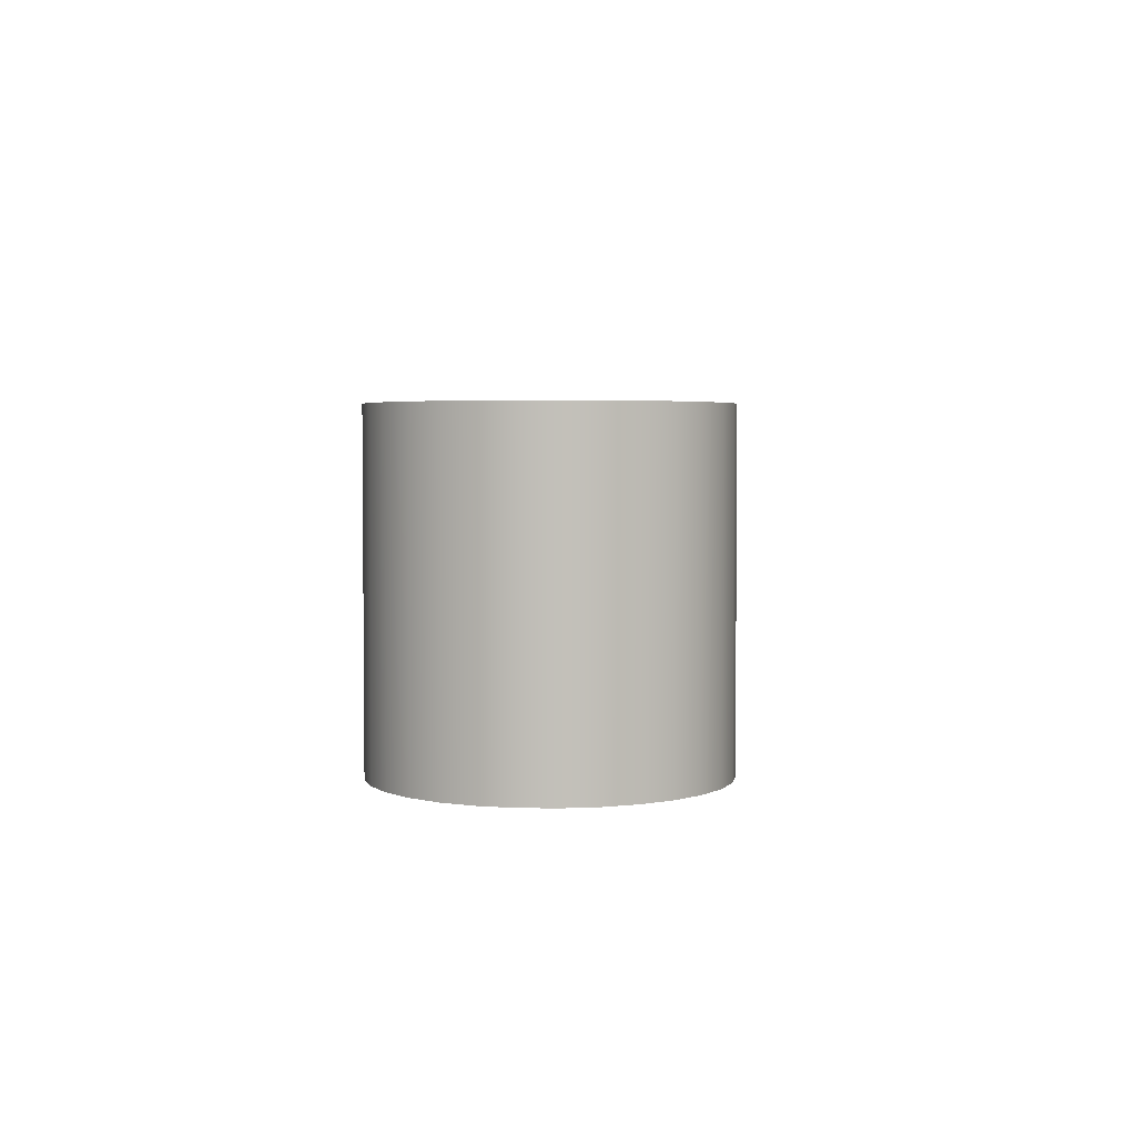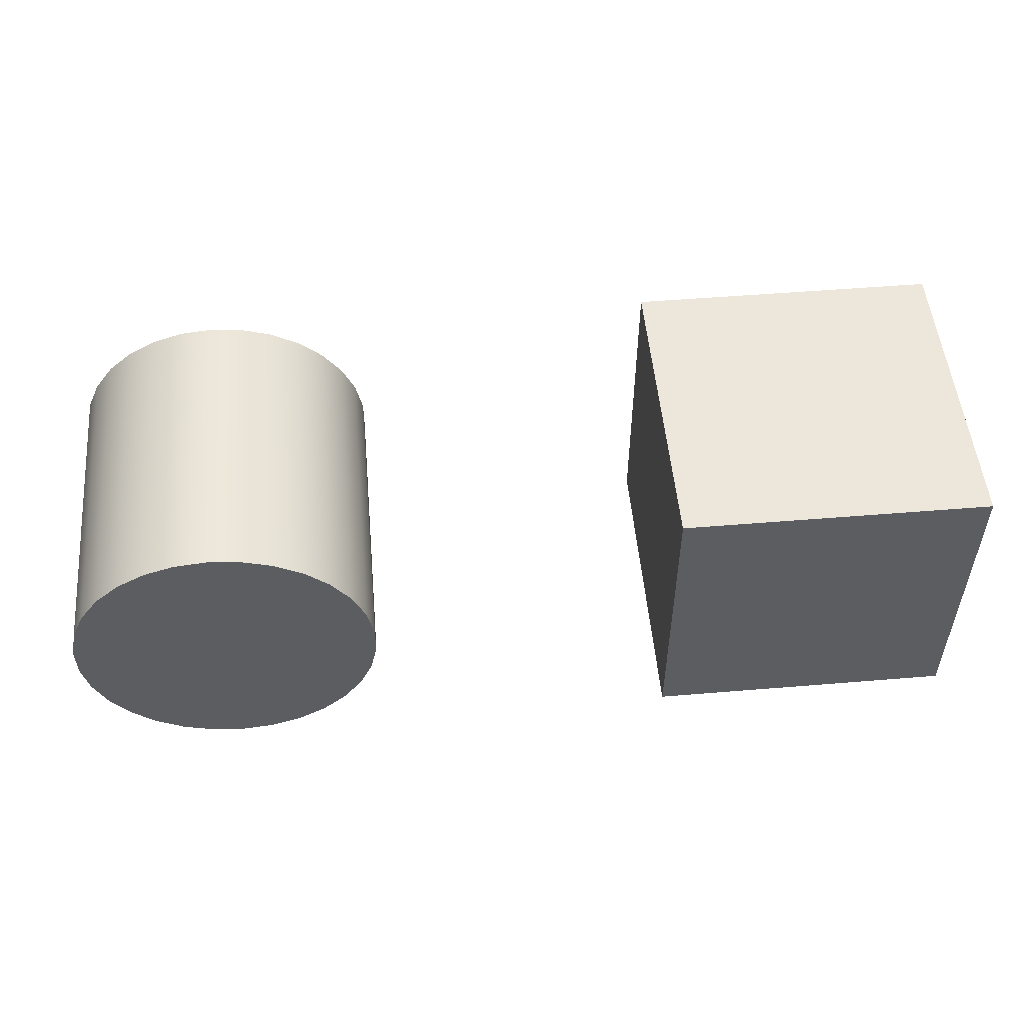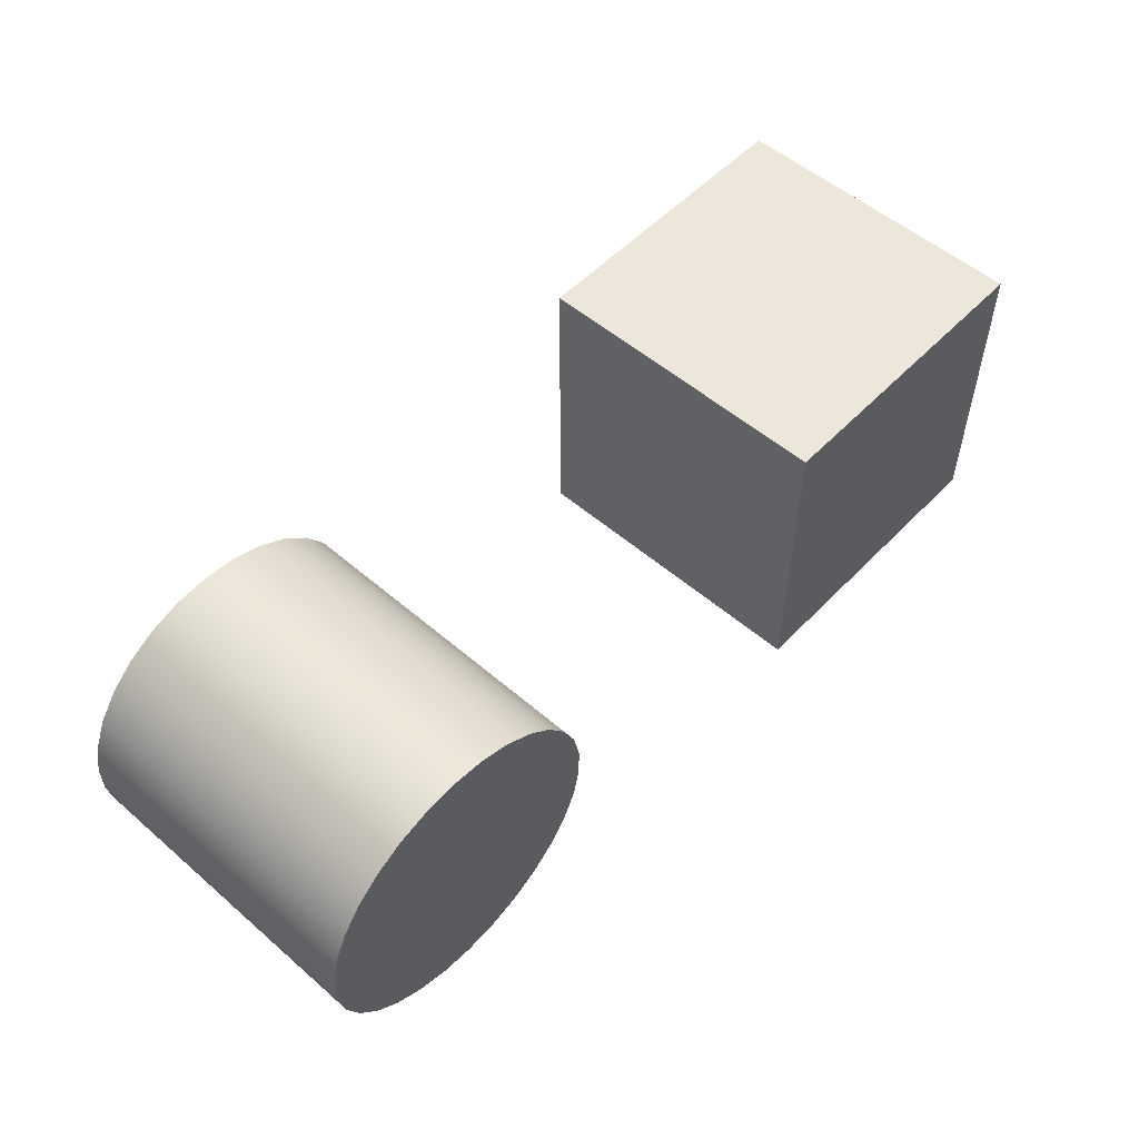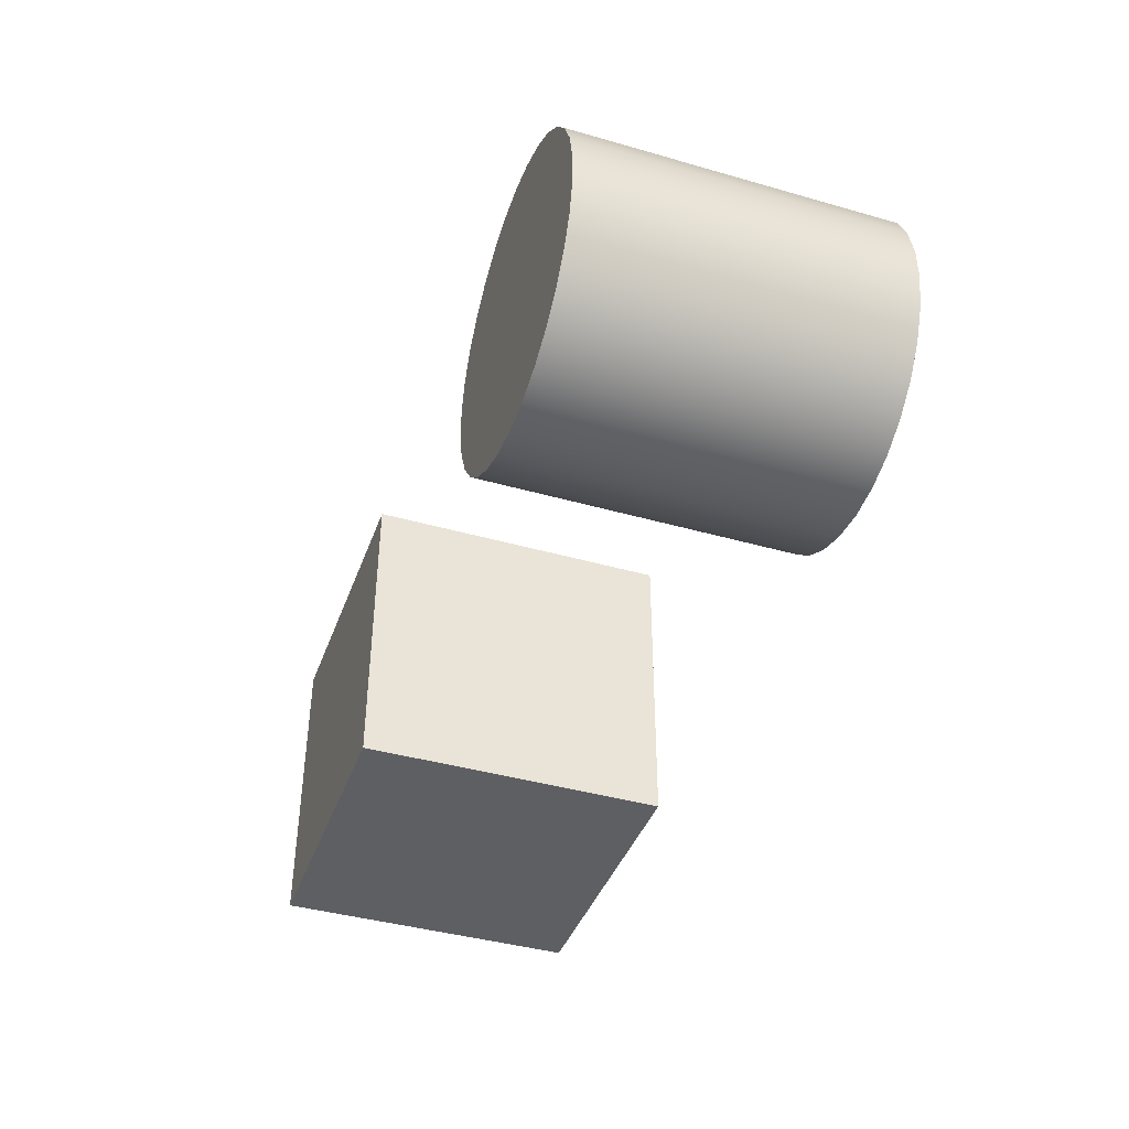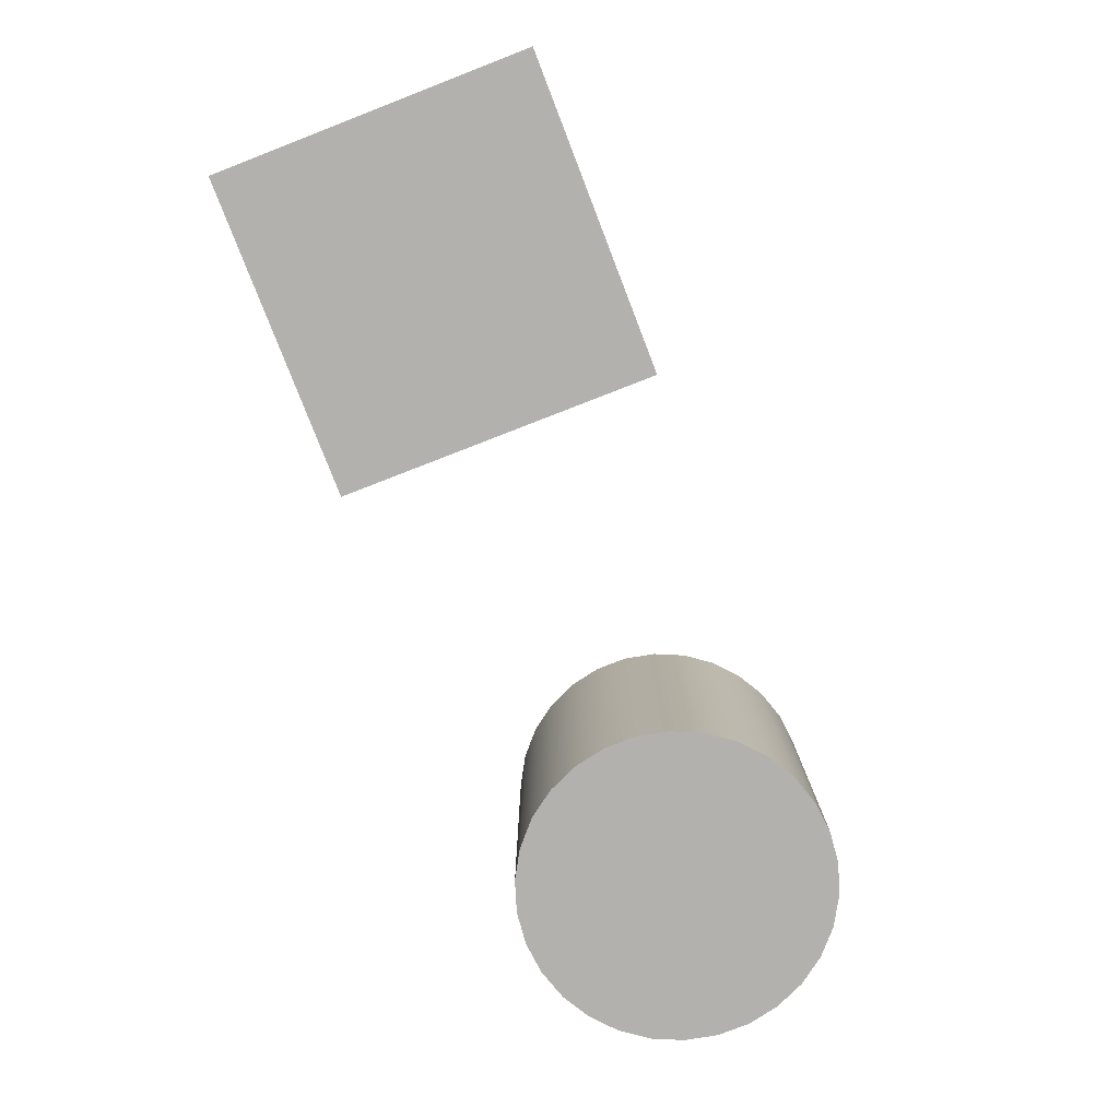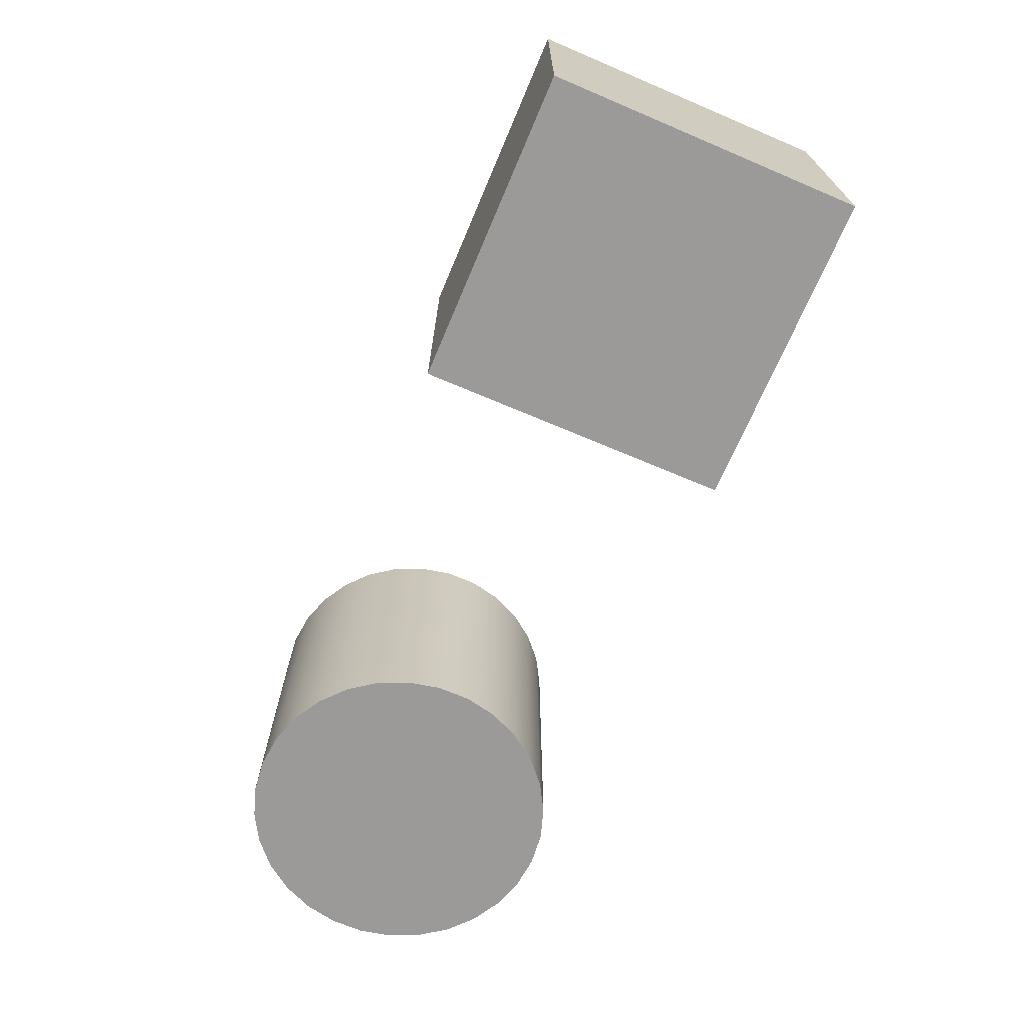
<metadata>
{"format":"obj","ext":"obj","renderer":"f3d","projection":"perspective","resolution":1024,"background":"white","views":[{"elev":3.5,"azim":92.8,"up":"+Y"},{"elev":52.2,"azim":174.9,"up":"+Z"},{"elev":53.8,"azim":132.5,"up":"+Z"},{"elev":-41.0,"azim":70.8,"up":"+Z"},{"elev":-79.2,"azim":-68.8,"up":"+Y"},{"elev":-69.3,"azim":-113.0,"up":"+Y"}]}
</metadata>
<code>
o
v -250 -50 0
v -150 -50 0
v -150 50 0
f 1 2 3
o
v 50 50 50
v 50 50 -50
v 50 -50 50
v 50 -50 -50
v -50 50 -50
v -50 50 50
v -50 -50 -50
v -50 -50 50
v -50 50 -50
v 50 50 -50
v -50 50 50
v 50 50 50
v -50 -50 50
v 50 -50 50
v -50 -50 -50
v 50 -50 -50
v -50 50 50
v 50 50 50
v -50 -50 50
v 50 -50 50
v 50 50 -50
v -50 50 -50
v 50 -50 -50
v -50 -50 -50
f 4 6 5
f 6 7 5
f 8 10 9
f 10 11 9
f 12 14 13
f 14 15 13
f 16 18 17
f 18 19 17
f 20 22 21
f 22 23 21
f 24 26 25
f 26 27 25
o
v 200 50 50
v 210.4 50 48.91
v 220.3 50 45.68
v 229.4 50 40.45
v 237.2 50 33.46
v 243.3 50 25
v 247.6 50 15.45
v 249.7 50 5.226
v 249.7 50 -5.226
v 247.6 50 -15.45
v 243.3 50 -25
v 237.2 50 -33.46
v 229.4 50 -40.45
v 220.3 50 -45.68
v 210.4 50 -48.91
v 200 50 -50
v 189.6 50 -48.91
v 179.7 50 -45.68
v 170.6 50 -40.45
v 162.8 50 -33.46
v 156.7 50 -25
v 152.4 50 -15.45
v 150.3 50 -5.226
v 150.3 50 5.226
v 152.4 50 15.45
v 156.7 50 25
v 162.8 50 33.46
v 170.6 50 40.45
v 179.7 50 45.68
v 189.6 50 48.91
v 200 50 50
v 200 -50 50
v 210.4 -50 48.91
v 220.3 -50 45.68
v 229.4 -50 40.45
v 237.2 -50 33.46
v 243.3 -50 25
v 247.6 -50 15.45
v 249.7 -50 5.226
v 249.7 -50 -5.226
v 247.6 -50 -15.45
v 243.3 -50 -25
v 237.2 -50 -33.46
v 229.4 -50 -40.45
v 220.3 -50 -45.68
v 210.4 -50 -48.91
v 200 -50 -50
v 189.6 -50 -48.91
v 179.7 -50 -45.68
v 170.6 -50 -40.45
v 162.8 -50 -33.46
v 156.7 -50 -25
v 152.4 -50 -15.45
v 150.3 -50 -5.226
v 150.3 -50 5.226
v 152.4 -50 15.45
v 156.7 -50 25
v 162.8 -50 33.46
v 170.6 -50 40.45
v 179.7 -50 45.68
v 189.6 -50 48.91
v 200 -50 50
v 200 50 0
v 200 50 0
v 200 50 0
v 200 50 0
v 200 50 0
v 200 50 0
v 200 50 0
v 200 50 0
v 200 50 0
v 200 50 0
v 200 50 0
v 200 50 0
v 200 50 0
v 200 50 0
v 200 50 0
v 200 50 0
v 200 50 0
v 200 50 0
v 200 50 0
v 200 50 0
v 200 50 0
v 200 50 0
v 200 50 0
v 200 50 0
v 200 50 0
v 200 50 0
v 200 50 0
v 200 50 0
v 200 50 0
v 200 50 0
v 200 50 50
v 210.4 50 48.91
v 220.3 50 45.68
v 229.4 50 40.45
v 237.2 50 33.46
v 243.3 50 25
v 247.6 50 15.45
v 249.7 50 5.226
v 249.7 50 -5.226
v 247.6 50 -15.45
v 243.3 50 -25
v 237.2 50 -33.46
v 229.4 50 -40.45
v 220.3 50 -45.68
v 210.4 50 -48.91
v 200 50 -50
v 189.6 50 -48.91
v 179.7 50 -45.68
v 170.6 50 -40.45
v 162.8 50 -33.46
v 156.7 50 -25
v 152.4 50 -15.45
v 150.3 50 -5.226
v 150.3 50 5.226
v 152.4 50 15.45
v 156.7 50 25
v 162.8 50 33.46
v 170.6 50 40.45
v 179.7 50 45.68
v 189.6 50 48.91
v 200 50 50
v 200 -50 0
v 200 -50 0
v 200 -50 0
v 200 -50 0
v 200 -50 0
v 200 -50 0
v 200 -50 0
v 200 -50 0
v 200 -50 0
v 200 -50 0
v 200 -50 0
v 200 -50 0
v 200 -50 0
v 200 -50 0
v 200 -50 0
v 200 -50 0
v 200 -50 0
v 200 -50 0
v 200 -50 0
v 200 -50 0
v 200 -50 0
v 200 -50 0
v 200 -50 0
v 200 -50 0
v 200 -50 0
v 200 -50 0
v 200 -50 0
v 200 -50 0
v 200 -50 0
v 200 -50 0
v 200 -50 50
v 210.4 -50 48.91
v 220.3 -50 45.68
v 229.4 -50 40.45
v 237.2 -50 33.46
v 243.3 -50 25
v 247.6 -50 15.45
v 249.7 -50 5.226
v 249.7 -50 -5.226
v 247.6 -50 -15.45
v 243.3 -50 -25
v 237.2 -50 -33.46
v 229.4 -50 -40.45
v 220.3 -50 -45.68
v 210.4 -50 -48.91
v 200 -50 -50
v 189.6 -50 -48.91
v 179.7 -50 -45.68
v 170.6 -50 -40.45
v 162.8 -50 -33.46
v 156.7 -50 -25
v 152.4 -50 -15.45
v 150.3 -50 -5.226
v 150.3 -50 5.226
v 152.4 -50 15.45
v 156.7 -50 25
v 162.8 -50 33.46
v 170.6 -50 40.45
v 179.7 -50 45.68
v 189.6 -50 48.91
v 200 -50 50
f 28 59 29
f 59 60 29
f 29 60 30
f 60 61 30
f 30 61 31
f 61 62 31
f 31 62 32
f 62 63 32
f 32 63 33
f 63 64 33
f 33 64 34
f 64 65 34
f 34 65 35
f 65 66 35
f 35 66 36
f 66 67 36
f 36 67 37
f 67 68 37
f 37 68 38
f 68 69 38
f 38 69 39
f 69 70 39
f 39 70 40
f 70 71 40
f 40 71 41
f 71 72 41
f 41 72 42
f 72 73 42
f 42 73 43
f 73 74 43
f 43 74 44
f 74 75 44
f 44 75 45
f 75 76 45
f 45 76 46
f 76 77 46
f 46 77 47
f 77 78 47
f 47 78 48
f 78 79 48
f 48 79 49
f 79 80 49
f 49 80 50
f 80 81 50
f 50 81 51
f 81 82 51
f 51 82 52
f 82 83 52
f 52 83 53
f 83 84 53
f 53 84 54
f 84 85 54
f 54 85 55
f 85 86 55
f 55 86 56
f 86 87 56
f 56 87 57
f 87 88 57
f 57 88 58
f 88 89 58
f 120 121 90
f 121 122 91
f 122 123 92
f 123 124 93
f 124 125 94
f 125 126 95
f 126 127 96
f 127 128 97
f 128 129 98
f 129 130 99
f 130 131 100
f 131 132 101
f 132 133 102
f 133 134 103
f 134 135 104
f 135 136 105
f 136 137 106
f 137 138 107
f 138 139 108
f 139 140 109
f 140 141 110
f 141 142 111
f 142 143 112
f 143 144 113
f 144 145 114
f 145 146 115
f 146 147 116
f 147 148 117
f 148 149 118
f 149 150 119
f 182 181 151
f 183 182 152
f 184 183 153
f 185 184 154
f 186 185 155
f 187 186 156
f 188 187 157
f 189 188 158
f 190 189 159
f 191 190 160
f 192 191 161
f 193 192 162
f 194 193 163
f 195 194 164
f 196 195 165
f 197 196 166
f 198 197 167
f 199 198 168
f 200 199 169
f 201 200 170
f 202 201 171
f 203 202 172
f 204 203 173
f 205 204 174
f 206 205 175
f 207 206 176
f 208 207 177
f 209 208 178
f 210 209 179
f 211 210 180

</code>
